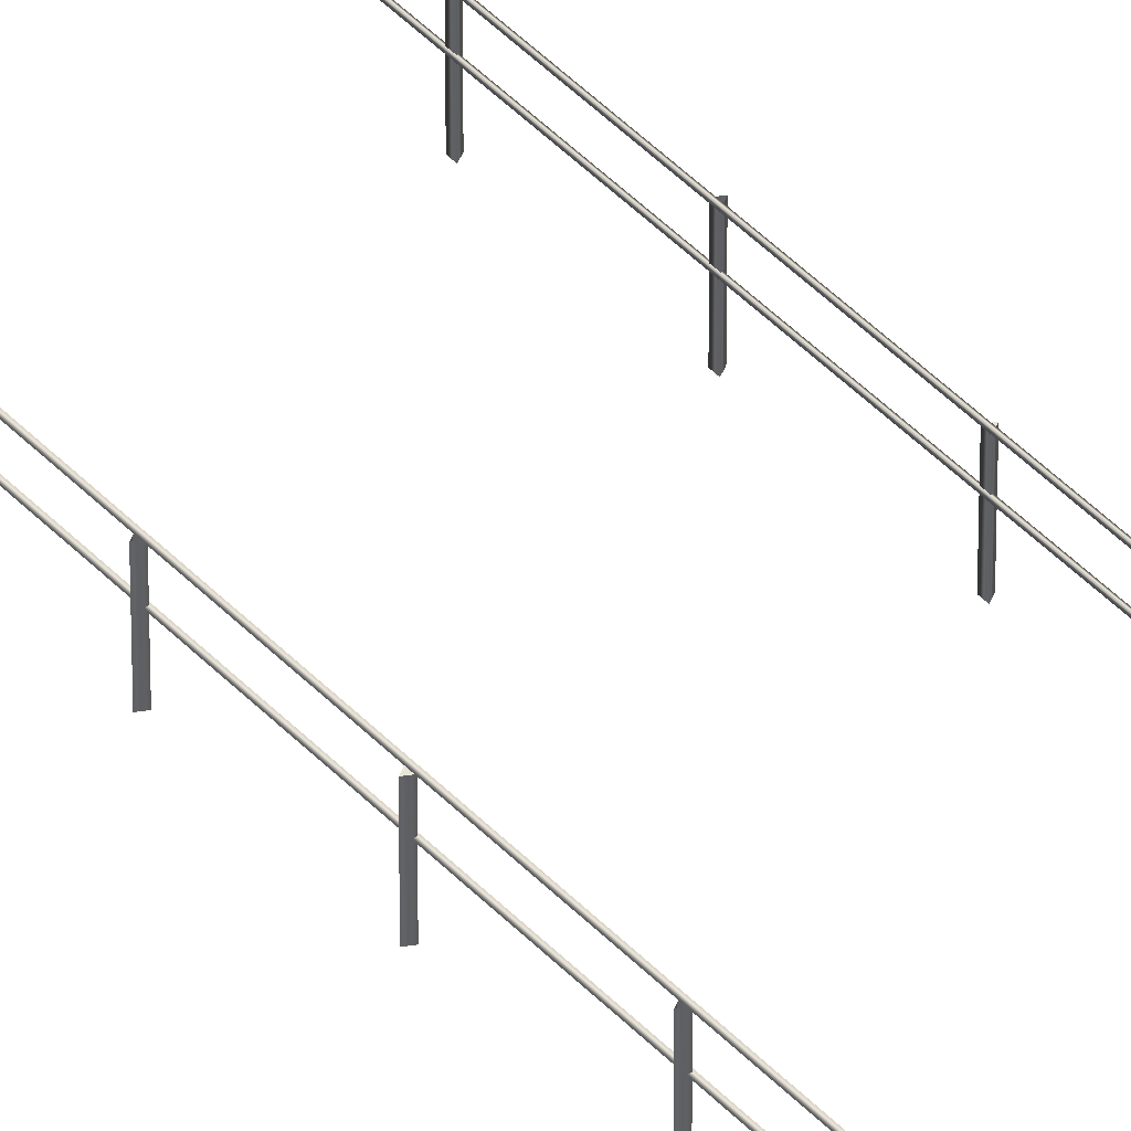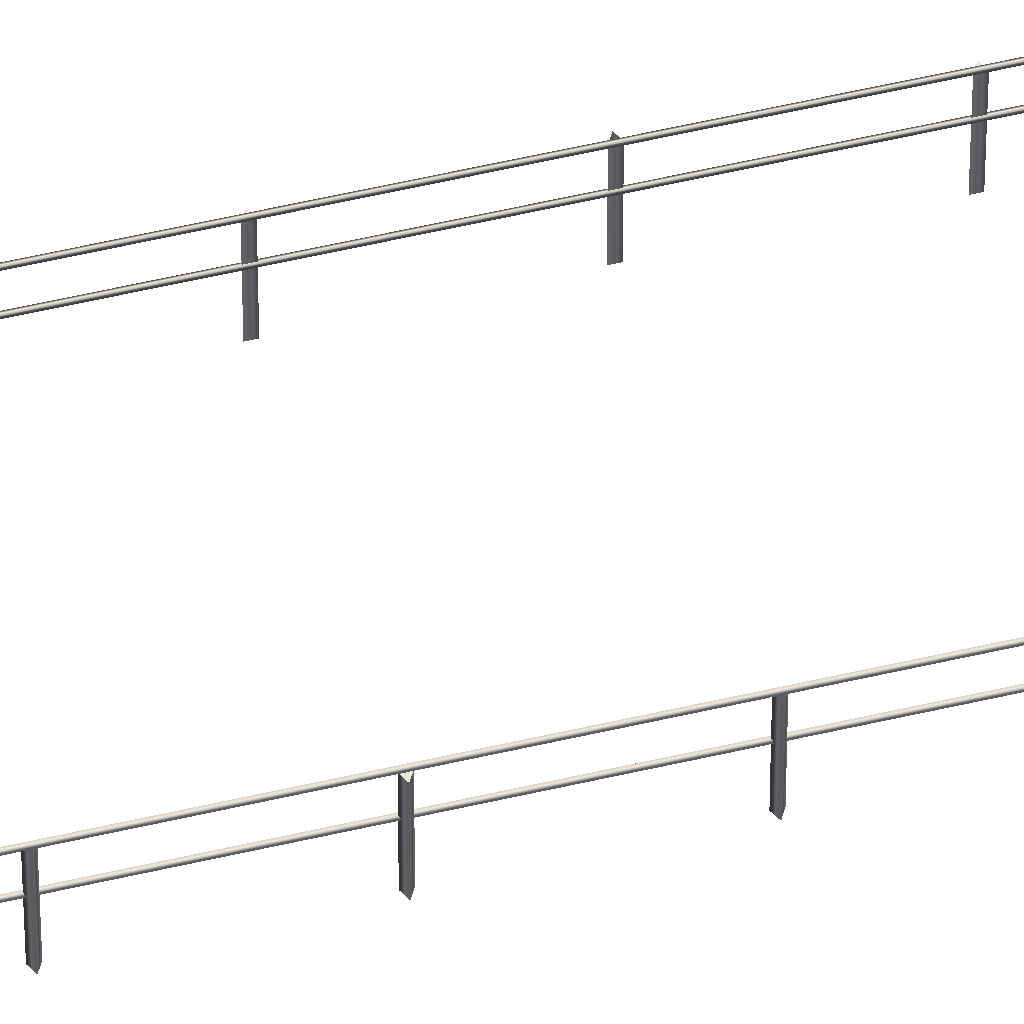
<metadata>
{"format":"obj","ext":"obj","renderer":"f3d","projection":"perspective","resolution":1024,"background":"white","views":[{"elev":44.7,"azim":-39.9,"up":"+Y"},{"elev":56.7,"azim":76.3,"up":"+Y"}]}
</metadata>
<code>
v  2.371 -0.2915 17.28
v  2.371 1.233 17.28
v  2.473 -0.2915 17.33
v  2.473 1.233 17.33
v  2.371 -0.2915 17.39
v  2.371 1.233 17.39
v  2.371 -0.2915 -25.39
v  2.371 1.233 -25.39
v  2.473 -0.2915 -25.33
v  2.473 1.233 -25.33
v  2.371 -0.2915 -25.28
v  2.371 1.233 -25.28
v  2.371 -0.2915 6.608
v  2.371 1.233 6.608
v  2.473 -0.2915 6.667
v  2.473 1.233 6.667
v  2.371 -0.2915 6.725
v  2.371 1.233 6.725
v  2.371 -0.2915 -14.72
v  2.371 1.233 -14.72
v  2.473 -0.2915 -14.67
v  2.473 1.233 -14.67
v  2.371 -0.2915 -14.61
v  2.371 1.233 -14.61
v  2.371 -0.2915 1.275
v  2.371 1.233 1.275
v  2.473 -0.2915 1.333
v  2.473 1.233 1.333
v  2.371 -0.2915 1.391
v  2.371 1.233 1.391
v  2.371 -0.2915 22.61
v  2.371 1.233 22.61
v  2.473 -0.2915 22.67
v  2.473 1.233 22.67
v  2.371 -0.2915 22.72
v  2.371 1.233 22.72
v  2.405 1.269 32
v  2.405 1.269 26.67
v  2.354 1.298 32
v  2.354 1.298 26.67
v  2.354 1.239 32
v  2.354 1.239 26.67
v  2.405 1.269 21.33
v  2.354 1.298 21.33
v  2.354 1.239 21.33
v  2.405 1.269 16
v  2.354 1.298 16
v  2.354 1.239 16
v  2.405 1.269 10.67
v  2.354 1.298 10.67
v  2.354 1.239 10.67
v  2.405 1.269 5.334
v  2.354 1.298 5.334
v  2.354 1.239 5.334
v  2.405 1.269 0.0003
v  2.354 1.298 0.0003
v  2.354 1.239 0.0003
v  2.405 1.269 -5.333
v  2.354 1.298 -5.333
v  2.354 1.239 -5.333
v  2.405 1.269 -10.67
v  2.354 1.298 -10.67
v  2.354 1.239 -10.67
v  2.405 1.269 -16
v  2.354 1.298 -16
v  2.354 1.239 -16
v  2.405 1.269 -21.33
v  2.354 1.298 -21.33
v  2.354 1.239 -21.33
v  2.405 1.269 -26.67
v  2.354 1.298 -26.67
v  2.354 1.239 -26.67
v  2.405 1.269 -32
v  2.354 1.298 -32
v  2.354 1.239 -32
v  2.405 0.6637 32
v  2.405 0.6637 26.67
v  2.354 0.6929 32
v  2.354 0.6929 26.67
v  2.354 0.6344 32
v  2.354 0.6344 26.67
v  2.405 0.6637 21.33
v  2.354 0.6929 21.33
v  2.354 0.6344 21.33
v  2.405 0.6637 16
v  2.354 0.6929 16
v  2.354 0.6344 16
v  2.405 0.6637 10.67
v  2.354 0.6929 10.67
v  2.354 0.6344 10.67
v  2.405 0.6637 5.334
v  2.354 0.6929 5.334
v  2.354 0.6344 5.334
v  2.405 0.6637 0.0003
v  2.354 0.6929 0.0003
v  2.354 0.6344 0.0003
v  2.405 0.6637 -5.333
v  2.354 0.6929 -5.333
v  2.354 0.6344 -5.333
v  2.405 0.6637 -10.67
v  2.354 0.6929 -10.67
v  2.354 0.6344 -10.67
v  2.405 0.6637 -16
v  2.354 0.6929 -16
v  2.354 0.6344 -16
v  2.405 0.6637 -21.33
v  2.354 0.6929 -21.33
v  2.354 0.6344 -21.33
v  2.405 0.6637 -26.67
v  2.354 0.6929 -26.67
v  2.354 0.6344 -26.67
v  2.405 0.6637 -32
v  2.354 0.6929 -32
v  2.354 0.6344 -32
v  2.371 -0.2915 27.94
v  2.371 1.233 27.94
v  2.473 -0.2915 28
v  2.473 1.233 28
v  2.371 -0.2915 28.06
v  2.371 1.233 28.06
v  2.371 -0.2915 11.94
v  2.371 1.233 11.94
v  2.473 -0.2915 12
v  2.473 1.233 12
v  2.371 -0.2915 12.06
v  2.371 1.233 12.06
v  2.371 -0.2915 -4.058
v  2.371 1.233 -4.058
v  2.473 -0.2915 -4
v  2.473 1.233 -4
v  2.371 -0.2915 -3.942
v  2.371 1.233 -3.942
v  2.371 -0.2915 -9.392
v  2.371 1.233 -9.392
v  2.473 -0.2915 -9.333
v  2.473 1.233 -9.333
v  2.371 -0.2915 -9.275
v  2.371 1.233 -9.275
v  2.371 -0.2915 -20.06
v  2.371 1.233 -20.06
v  2.473 -0.2915 -20
v  2.473 1.233 -20
v  2.371 -0.2915 -19.94
v  2.371 1.233 -19.94
v  2.371 -0.2915 -30.73
v  2.371 1.233 -30.73
v  2.473 -0.2915 -30.67
v  2.473 1.233 -30.67
v  2.371 -0.2915 -30.61
v  2.371 1.233 -30.61
v  -2.371 -0.292 17.39
v  -2.371 1.233 17.39
v  -2.473 -0.292 17.33
v  -2.473 1.233 17.33
v  -2.371 -0.292 17.28
v  -2.371 1.233 17.28
v  -2.371 -0.292 -25.28
v  -2.371 1.233 -25.28
v  -2.473 -0.292 -25.33
v  -2.473 1.233 -25.33
v  -2.371 -0.292 -25.39
v  -2.371 1.233 -25.39
v  -2.371 -0.292 6.725
v  -2.371 1.233 6.725
v  -2.473 -0.292 6.667
v  -2.473 1.233 6.667
v  -2.371 -0.292 6.608
v  -2.371 1.233 6.608
v  -2.371 -0.292 -14.61
v  -2.371 1.233 -14.61
v  -2.473 -0.292 -14.67
v  -2.473 1.233 -14.67
v  -2.371 -0.292 -14.72
v  -2.371 1.233 -14.72
v  -2.371 -0.292 1.391
v  -2.371 1.233 1.391
v  -2.473 -0.292 1.333
v  -2.473 1.233 1.333
v  -2.371 -0.292 1.275
v  -2.371 1.233 1.275
v  -2.371 -0.292 22.72
v  -2.371 1.233 22.72
v  -2.473 -0.292 22.67
v  -2.473 1.233 22.67
v  -2.371 -0.292 22.61
v  -2.371 1.233 22.61
v  -2.405 1.269 -32
v  -2.405 1.269 -26.67
v  -2.354 1.298 -32
v  -2.354 1.298 -26.67
v  -2.354 1.24 -32
v  -2.354 1.24 -26.67
v  -2.405 1.269 -21.33
v  -2.354 1.298 -21.33
v  -2.354 1.24 -21.33
v  -2.405 1.269 -16
v  -2.354 1.298 -16
v  -2.354 1.24 -16
v  -2.405 1.269 -10.67
v  -2.354 1.298 -10.67
v  -2.354 1.24 -10.67
v  -2.405 1.269 -5.333
v  -2.354 1.298 -5.333
v  -2.354 1.24 -5.333
v  -2.405 1.269 0.0003
v  -2.354 1.298 0.0003
v  -2.354 1.24 0.0003
v  -2.405 1.269 5.334
v  -2.354 1.298 5.334
v  -2.354 1.24 5.334
v  -2.405 1.269 10.67
v  -2.354 1.298 10.67
v  -2.354 1.24 10.67
v  -2.405 1.269 16
v  -2.354 1.298 16
v  -2.354 1.24 16
v  -2.405 1.269 21.33
v  -2.354 1.298 21.33
v  -2.354 1.24 21.33
v  -2.405 1.269 26.67
v  -2.354 1.298 26.67
v  -2.354 1.24 26.67
v  -2.405 1.269 32
v  -2.354 1.298 32
v  -2.354 1.24 32
v  -2.405 0.6635 -32
v  -2.405 0.6635 -26.67
v  -2.354 0.6928 -32
v  -2.354 0.6928 -26.67
v  -2.354 0.6343 -32
v  -2.354 0.6343 -26.67
v  -2.405 0.6635 -21.33
v  -2.354 0.6928 -21.33
v  -2.354 0.6343 -21.33
v  -2.405 0.6635 -16
v  -2.354 0.6928 -16
v  -2.354 0.6343 -16
v  -2.405 0.6635 -10.67
v  -2.354 0.6928 -10.67
v  -2.354 0.6343 -10.67
v  -2.405 0.6635 -5.333
v  -2.354 0.6928 -5.333
v  -2.354 0.6343 -5.333
v  -2.405 0.6635 0.0003
v  -2.354 0.6928 0.0003
v  -2.354 0.6343 0.0003
v  -2.405 0.6635 5.334
v  -2.354 0.6928 5.334
v  -2.354 0.6343 5.334
v  -2.405 0.6635 10.67
v  -2.354 0.6928 10.67
v  -2.354 0.6343 10.67
v  -2.405 0.6635 16
v  -2.354 0.6928 16
v  -2.354 0.6343 16
v  -2.405 0.6635 21.33
v  -2.354 0.6928 21.33
v  -2.354 0.6343 21.33
v  -2.405 0.6635 26.67
v  -2.354 0.6928 26.67
v  -2.354 0.6343 26.67
v  -2.405 0.6635 32
v  -2.354 0.6928 32
v  -2.354 0.6343 32
v  -2.371 -0.292 28.06
v  -2.371 1.233 28.06
v  -2.473 -0.292 28
v  -2.473 1.233 28
v  -2.371 -0.292 27.94
v  -2.371 1.233 27.94
v  -2.371 -0.292 12.06
v  -2.371 1.233 12.06
v  -2.473 -0.292 12
v  -2.473 1.233 12
v  -2.371 -0.292 11.94
v  -2.371 1.233 11.94
v  -2.371 -0.292 -3.942
v  -2.371 1.233 -3.942
v  -2.473 -0.292 -4
v  -2.473 1.233 -4
v  -2.371 -0.292 -4.058
v  -2.371 1.233 -4.058
v  -2.371 -0.292 -9.275
v  -2.371 1.233 -9.275
v  -2.473 -0.292 -9.333
v  -2.473 1.233 -9.333
v  -2.371 -0.292 -9.392
v  -2.371 1.233 -9.392
v  -2.371 -0.292 -19.94
v  -2.371 1.233 -19.94
v  -2.473 -0.292 -20
v  -2.473 1.233 -20
v  -2.371 -0.292 -20.06
v  -2.371 1.233 -20.06
v  -2.371 -0.292 -30.61
v  -2.371 1.233 -30.61
v  -2.473 -0.292 -30.67
v  -2.473 1.233 -30.67
v  -2.371 -0.292 -30.73
v  -2.371 1.233 -30.73
v  2.371 -0.2548 19.94
v  2.371 1.27 19.94
v  2.473 -0.2548 20
v  2.473 1.27 20
v  2.371 -0.2548 20.06
v  2.371 1.27 20.06
v  2.371 -0.2548 -22.73
v  2.371 1.27 -22.73
v  2.473 -0.2548 -22.67
v  2.473 1.27 -22.67
v  2.371 -0.2548 -22.61
v  2.371 1.27 -22.61
v  2.371 -0.2548 9.275
v  2.371 1.27 9.275
v  2.473 -0.2548 9.333
v  2.473 1.27 9.333
v  2.371 -0.2548 9.391
v  2.371 1.27 9.391
v  2.371 -0.2548 -12.06
v  2.371 1.27 -12.06
v  2.473 -0.2548 -12
v  2.473 1.27 -12
v  2.371 -0.2548 -11.94
v  2.371 1.27 -11.94
v  2.371 -0.2548 3.942
v  2.371 1.27 3.942
v  2.473 -0.2548 4
v  2.473 1.27 4
v  2.371 -0.2548 4.058
v  2.371 1.27 4.058
v  2.371 -0.2548 25.27
v  2.371 1.27 25.27
v  2.473 -0.2548 25.33
v  2.473 1.27 25.33
v  2.371 -0.2548 25.39
v  2.371 1.27 25.39
v  2.371 -0.2548 30.61
v  2.371 1.27 30.61
v  2.473 -0.2548 30.67
v  2.473 1.27 30.67
v  2.371 -0.2548 30.72
v  2.371 1.27 30.72
v  2.371 -0.2548 14.61
v  2.371 1.27 14.61
v  2.473 -0.2548 14.67
v  2.473 1.27 14.67
v  2.371 -0.2548 14.72
v  2.371 1.27 14.72
v  2.371 -0.2548 -1.392
v  2.371 1.27 -1.392
v  2.473 -0.2548 -1.333
v  2.473 1.27 -1.333
v  2.371 -0.2548 -1.275
v  2.371 1.27 -1.275
v  2.371 -0.2548 -6.725
v  2.371 1.27 -6.725
v  2.473 -0.2548 -6.667
v  2.473 1.27 -6.667
v  2.371 -0.2548 -6.609
v  2.371 1.27 -6.609
v  2.371 -0.2548 -17.39
v  2.371 1.27 -17.39
v  2.473 -0.2548 -17.33
v  2.473 1.27 -17.33
v  2.371 -0.2548 -17.28
v  2.371 1.27 -17.28
v  2.371 -0.2548 -28.06
v  2.371 1.27 -28.06
v  2.473 -0.2548 -28
v  2.473 1.27 -28
v  2.371 -0.2548 -27.94
v  2.371 1.27 -27.94
v  -2.371 -0.2552 20.06
v  -2.371 1.27 20.06
v  -2.473 -0.2552 20
v  -2.473 1.27 20
v  -2.371 -0.2552 19.94
v  -2.371 1.27 19.94
v  -2.371 -0.2552 -22.61
v  -2.371 1.27 -22.61
v  -2.473 -0.2552 -22.67
v  -2.473 1.27 -22.67
v  -2.371 -0.2552 -22.73
v  -2.371 1.27 -22.73
v  -2.371 -0.2552 9.391
v  -2.371 1.27 9.391
v  -2.473 -0.2552 9.333
v  -2.473 1.27 9.333
v  -2.371 -0.2552 9.275
v  -2.371 1.27 9.275
v  -2.371 -0.2552 -11.94
v  -2.371 1.27 -11.94
v  -2.473 -0.2552 -12
v  -2.473 1.27 -12
v  -2.371 -0.2552 -12.06
v  -2.371 1.27 -12.06
v  -2.371 -0.2552 4.058
v  -2.371 1.27 4.058
v  -2.473 -0.2552 4
v  -2.473 1.27 4
v  -2.371 -0.2552 3.942
v  -2.371 1.27 3.942
v  -2.371 -0.2552 25.39
v  -2.371 1.27 25.39
v  -2.473 -0.2552 25.33
v  -2.473 1.27 25.33
v  -2.371 -0.2552 25.27
v  -2.371 1.27 25.27
v  -2.371 -0.2552 30.72
v  -2.371 1.27 30.72
v  -2.473 -0.2552 30.67
v  -2.473 1.27 30.67
v  -2.371 -0.2552 30.61
v  -2.371 1.27 30.61
v  -2.371 -0.2552 14.72
v  -2.371 1.27 14.72
v  -2.473 -0.2552 14.67
v  -2.473 1.27 14.67
v  -2.371 -0.2552 14.61
v  -2.371 1.27 14.61
v  -2.371 -0.2552 -1.275
v  -2.371 1.27 -1.275
v  -2.473 -0.2552 -1.333
v  -2.473 1.27 -1.333
v  -2.371 -0.2552 -1.392
v  -2.371 1.27 -1.392
v  -2.371 -0.2552 -6.609
v  -2.371 1.27 -6.609
v  -2.473 -0.2552 -6.667
v  -2.473 1.27 -6.667
v  -2.371 -0.2552 -6.725
v  -2.371 1.27 -6.725
v  -2.371 -0.2552 -17.28
v  -2.371 1.27 -17.28
v  -2.473 -0.2552 -17.33
v  -2.473 1.27 -17.33
v  -2.371 -0.2552 -17.39
v  -2.371 1.27 -17.39
v  -2.371 -0.2552 -27.94
v  -2.371 1.27 -27.94
v  -2.473 -0.2552 -28
v  -2.473 1.27 -28
v  -2.371 -0.2552 -28.06
v  -2.371 1.27 -28.06
g Bridge_Fence_Steel
f 1 2 3
f 4 3 2
f 5 6 1
f 2 1 6
f 3 4 5
f 6 5 4
f 2 6 4
f 7 8 9
f 10 9 8
f 11 12 7
f 8 7 12
f 9 10 11
f 12 11 10
f 8 12 10
f 13 14 15
f 16 15 14
f 17 18 13
f 14 13 18
f 15 16 17
f 18 17 16
f 14 18 16
f 19 20 21
f 22 21 20
f 23 24 19
f 20 19 24
f 21 22 23
f 24 23 22
f 20 24 22
f 25 26 27
f 28 27 26
f 29 30 25
f 26 25 30
f 27 28 29
f 30 29 28
f 26 30 28
f 31 32 33
f 34 33 32
f 35 36 31
f 32 31 36
f 33 34 35
f 36 35 34
f 32 36 34
f 37 38 39
f 40 39 38
f 41 42 37
f 38 37 42
f 39 40 41
f 42 41 40
f 38 43 40
f 44 40 43
f 42 45 38
f 43 38 45
f 40 44 42
f 45 42 44
f 43 46 44
f 47 44 46
f 45 48 43
f 46 43 48
f 44 47 45
f 48 45 47
f 46 49 47
f 50 47 49
f 48 51 46
f 49 46 51
f 47 50 48
f 51 48 50
f 49 52 50
f 53 50 52
f 51 54 49
f 52 49 54
f 50 53 51
f 54 51 53
f 52 55 53
f 56 53 55
f 54 57 52
f 55 52 57
f 53 56 54
f 57 54 56
f 55 58 56
f 59 56 58
f 57 60 55
f 58 55 60
f 56 59 57
f 60 57 59
f 58 61 59
f 62 59 61
f 60 63 58
f 61 58 63
f 59 62 60
f 63 60 62
f 61 64 62
f 65 62 64
f 63 66 61
f 64 61 66
f 62 65 63
f 66 63 65
f 64 67 65
f 68 65 67
f 66 69 64
f 67 64 69
f 65 68 66
f 69 66 68
f 67 70 68
f 71 68 70
f 69 72 67
f 70 67 72
f 68 71 69
f 72 69 71
f 70 73 71
f 74 71 73
f 72 75 70
f 73 70 75
f 71 74 72
f 75 72 74
f 37 39 41
f 73 75 74
f 76 77 78
f 79 78 77
f 80 81 76
f 77 76 81
f 78 79 80
f 81 80 79
f 77 82 79
f 83 79 82
f 81 84 77
f 82 77 84
f 79 83 81
f 84 81 83
f 82 85 83
f 86 83 85
f 84 87 82
f 85 82 87
f 83 86 84
f 87 84 86
f 85 88 86
f 89 86 88
f 87 90 85
f 88 85 90
f 86 89 87
f 90 87 89
f 88 91 89
f 92 89 91
f 90 93 88
f 91 88 93
f 89 92 90
f 93 90 92
f 91 94 92
f 95 92 94
f 93 96 91
f 94 91 96
f 92 95 93
f 96 93 95
f 94 97 95
f 98 95 97
f 96 99 94
f 97 94 99
f 95 98 96
f 99 96 98
f 97 100 98
f 101 98 100
f 99 102 97
f 100 97 102
f 98 101 99
f 102 99 101
f 100 103 101
f 104 101 103
f 102 105 100
f 103 100 105
f 101 104 102
f 105 102 104
f 103 106 104
f 107 104 106
f 105 108 103
f 106 103 108
f 104 107 105
f 108 105 107
f 106 109 107
f 110 107 109
f 108 111 106
f 109 106 111
f 107 110 108
f 111 108 110
f 109 112 110
f 113 110 112
f 111 114 109
f 112 109 114
f 110 113 111
f 114 111 113
f 76 78 80
f 112 114 113
f 115 116 117
f 118 117 116
f 119 120 115
f 116 115 120
f 117 118 119
f 120 119 118
f 116 120 118
f 121 122 123
f 124 123 122
f 125 126 121
f 122 121 126
f 123 124 125
f 126 125 124
f 122 126 124
f 127 128 129
f 130 129 128
f 131 132 127
f 128 127 132
f 129 130 131
f 132 131 130
f 128 132 130
f 133 134 135
f 136 135 134
f 137 138 133
f 134 133 138
f 135 136 137
f 138 137 136
f 134 138 136
f 139 140 141
f 142 141 140
f 143 144 139
f 140 139 144
f 141 142 143
f 144 143 142
f 140 144 142
f 145 146 147
f 148 147 146
f 149 150 145
f 146 145 150
f 147 148 149
f 150 149 148
f 146 150 148
f 151 152 153
f 154 153 152
f 155 156 151
f 152 151 156
f 153 154 155
f 156 155 154
f 152 156 154
f 157 158 159
f 160 159 158
f 161 162 157
f 158 157 162
f 159 160 161
f 162 161 160
f 158 162 160
f 163 164 165
f 166 165 164
f 167 168 163
f 164 163 168
f 165 166 167
f 168 167 166
f 164 168 166
f 169 170 171
f 172 171 170
f 173 174 169
f 170 169 174
f 171 172 173
f 174 173 172
f 170 174 172
f 175 176 177
f 178 177 176
f 179 180 175
f 176 175 180
f 177 178 179
f 180 179 178
f 176 180 178
f 181 182 183
f 184 183 182
f 185 186 181
f 182 181 186
f 183 184 185
f 186 185 184
f 182 186 184
f 187 188 189
f 190 189 188
f 191 192 187
f 188 187 192
f 189 190 191
f 192 191 190
f 188 193 190
f 194 190 193
f 192 195 188
f 193 188 195
f 190 194 192
f 195 192 194
f 193 196 194
f 197 194 196
f 195 198 193
f 196 193 198
f 194 197 195
f 198 195 197
f 196 199 197
f 200 197 199
f 198 201 196
f 199 196 201
f 197 200 198
f 201 198 200
f 199 202 200
f 203 200 202
f 201 204 199
f 202 199 204
f 200 203 201
f 204 201 203
f 202 205 203
f 206 203 205
f 204 207 202
f 205 202 207
f 203 206 204
f 207 204 206
f 205 208 206
f 209 206 208
f 207 210 205
f 208 205 210
f 206 209 207
f 210 207 209
f 208 211 209
f 212 209 211
f 210 213 208
f 211 208 213
f 209 212 210
f 213 210 212
f 211 214 212
f 215 212 214
f 213 216 211
f 214 211 216
f 212 215 213
f 216 213 215
f 214 217 215
f 218 215 217
f 216 219 214
f 217 214 219
f 215 218 216
f 219 216 218
f 217 220 218
f 221 218 220
f 219 222 217
f 220 217 222
f 218 221 219
f 222 219 221
f 220 223 221
f 224 221 223
f 222 225 220
f 223 220 225
f 221 224 222
f 225 222 224
f 187 189 191
f 223 225 224
f 226 227 228
f 229 228 227
f 230 231 226
f 227 226 231
f 228 229 230
f 231 230 229
f 227 232 229
f 233 229 232
f 231 234 227
f 232 227 234
f 229 233 231
f 234 231 233
f 232 235 233
f 236 233 235
f 234 237 232
f 235 232 237
f 233 236 234
f 237 234 236
f 235 238 236
f 239 236 238
f 237 240 235
f 238 235 240
f 236 239 237
f 240 237 239
f 238 241 239
f 242 239 241
f 240 243 238
f 241 238 243
f 239 242 240
f 243 240 242
f 241 244 242
f 245 242 244
f 243 246 241
f 244 241 246
f 242 245 243
f 246 243 245
f 244 247 245
f 248 245 247
f 246 249 244
f 247 244 249
f 245 248 246
f 249 246 248
f 247 250 248
f 251 248 250
f 249 252 247
f 250 247 252
f 248 251 249
f 252 249 251
f 250 253 251
f 254 251 253
f 252 255 250
f 253 250 255
f 251 254 252
f 255 252 254
f 253 256 254
f 257 254 256
f 255 258 253
f 256 253 258
f 254 257 255
f 258 255 257
f 256 259 257
f 260 257 259
f 258 261 256
f 259 256 261
f 257 260 258
f 261 258 260
f 259 262 260
f 263 260 262
f 261 264 259
f 262 259 264
f 260 263 261
f 264 261 263
f 226 228 230
f 262 264 263
f 265 266 267
f 268 267 266
f 269 270 265
f 266 265 270
f 267 268 269
f 270 269 268
f 266 270 268
f 271 272 273
f 274 273 272
f 275 276 271
f 272 271 276
f 273 274 275
f 276 275 274
f 272 276 274
f 277 278 279
f 280 279 278
f 281 282 277
f 278 277 282
f 279 280 281
f 282 281 280
f 278 282 280
f 283 284 285
f 286 285 284
f 287 288 283
f 284 283 288
f 285 286 287
f 288 287 286
f 284 288 286
f 289 290 291
f 292 291 290
f 293 294 289
f 290 289 294
f 291 292 293
f 294 293 292
f 290 294 292
f 295 296 297
f 298 297 296
f 299 300 295
f 296 295 300
f 297 298 299
f 300 299 298
f 296 300 298
f 301 302 303
f 304 303 302
f 305 306 301
f 302 301 306
f 303 304 305
f 306 305 304
f 307 308 309
f 310 309 308
f 311 312 307
f 308 307 312
f 309 310 311
f 312 311 310
f 313 314 315
f 316 315 314
f 317 318 313
f 314 313 318
f 315 316 317
f 318 317 316
f 319 320 321
f 322 321 320
f 323 324 319
f 320 319 324
f 321 322 323
f 324 323 322
f 325 326 327
f 328 327 326
f 329 330 325
f 326 325 330
f 327 328 329
f 330 329 328
f 331 332 333
f 334 333 332
f 335 336 331
f 332 331 336
f 333 334 335
f 336 335 334
f 337 338 339
f 340 339 338
f 341 342 337
f 338 337 342
f 339 340 341
f 342 341 340
f 343 344 345
f 346 345 344
f 347 348 343
f 344 343 348
f 345 346 347
f 348 347 346
f 349 350 351
f 352 351 350
f 353 354 349
f 350 349 354
f 351 352 353
f 354 353 352
f 355 356 357
f 358 357 356
f 359 360 355
f 356 355 360
f 357 358 359
f 360 359 358
f 361 362 363
f 364 363 362
f 365 366 361
f 362 361 366
f 363 364 365
f 366 365 364
f 367 368 369
f 370 369 368
f 371 372 367
f 368 367 372
f 369 370 371
f 372 371 370
f 373 374 375
f 376 375 374
f 377 378 373
f 374 373 378
f 375 376 377
f 378 377 376
f 379 380 381
f 382 381 380
f 383 384 379
f 380 379 384
f 381 382 383
f 384 383 382
f 385 386 387
f 388 387 386
f 389 390 385
f 386 385 390
f 387 388 389
f 390 389 388
f 391 392 393
f 394 393 392
f 395 396 391
f 392 391 396
f 393 394 395
f 396 395 394
f 397 398 399
f 400 399 398
f 401 402 397
f 398 397 402
f 399 400 401
f 402 401 400
f 403 404 405
f 406 405 404
f 407 408 403
f 404 403 408
f 405 406 407
f 408 407 406
f 409 410 411
f 412 411 410
f 413 414 409
f 410 409 414
f 411 412 413
f 414 413 412
f 415 416 417
f 418 417 416
f 419 420 415
f 416 415 420
f 417 418 419
f 420 419 418
f 421 422 423
f 424 423 422
f 425 426 421
f 422 421 426
f 423 424 425
f 426 425 424
f 427 428 429
f 430 429 428
f 431 432 427
f 428 427 432
f 429 430 431
f 432 431 430
f 433 434 435
f 436 435 434
f 437 438 433
f 434 433 438
f 435 436 437
f 438 437 436
f 439 440 441
f 442 441 440
f 443 444 439
f 440 439 444
f 441 442 443
f 444 443 442

</code>
